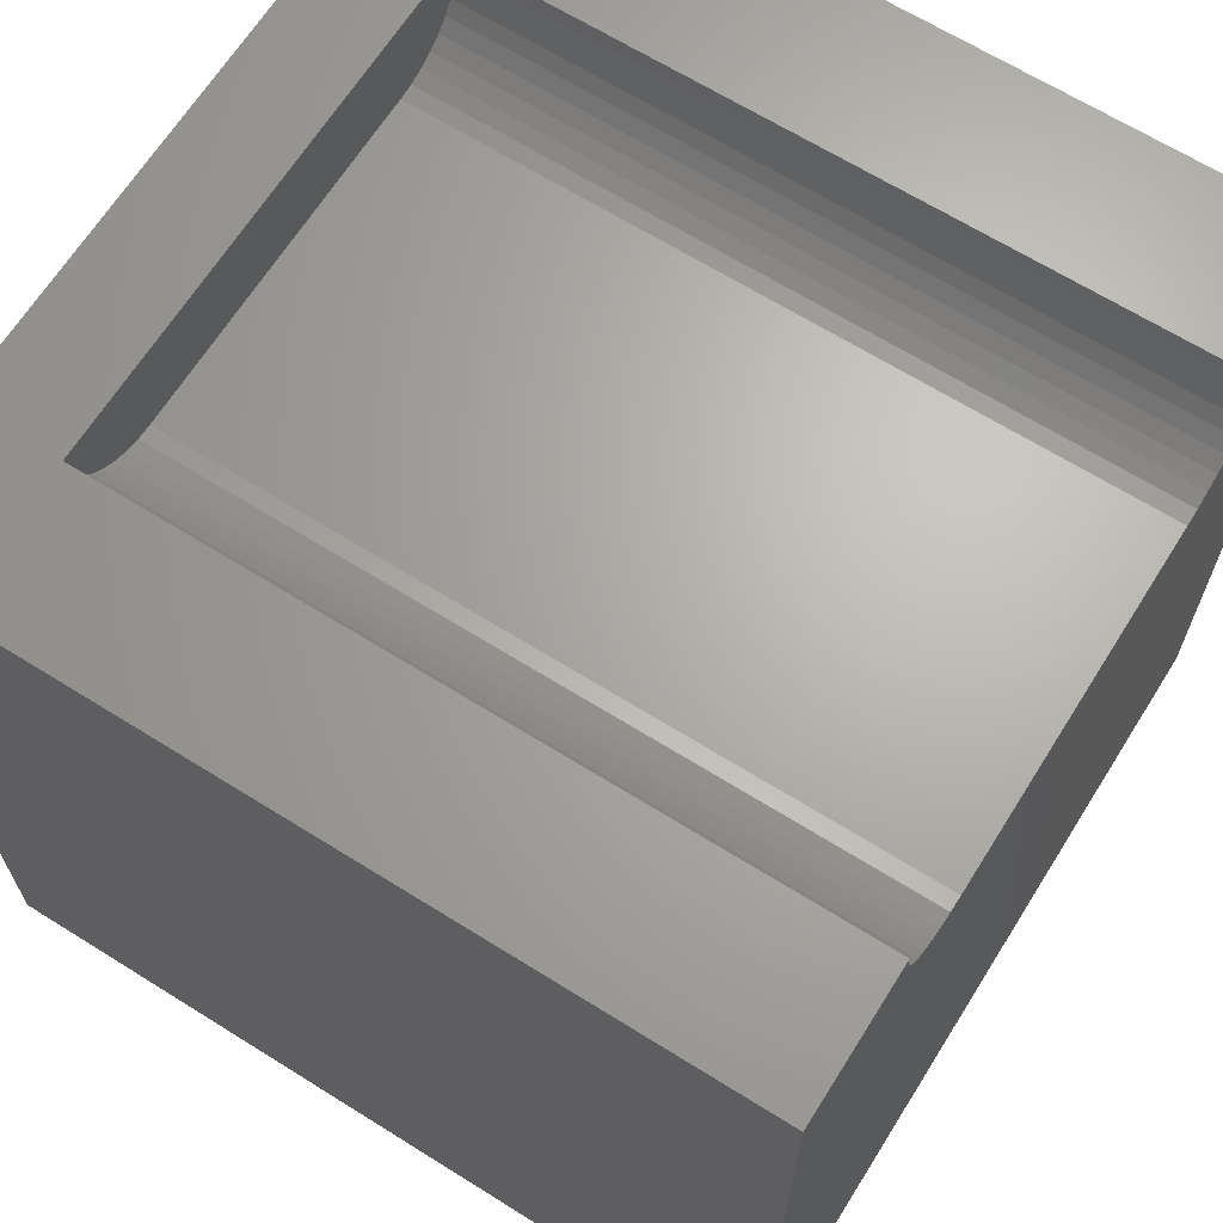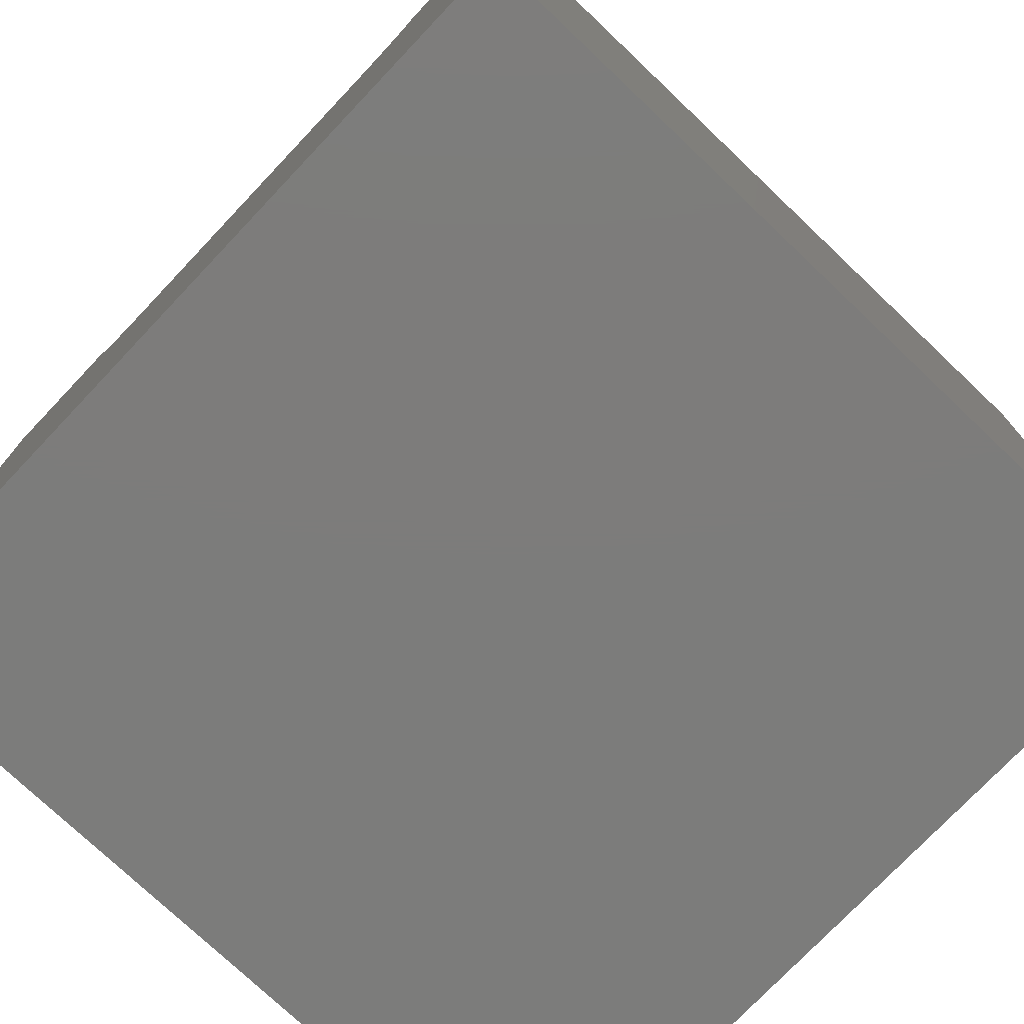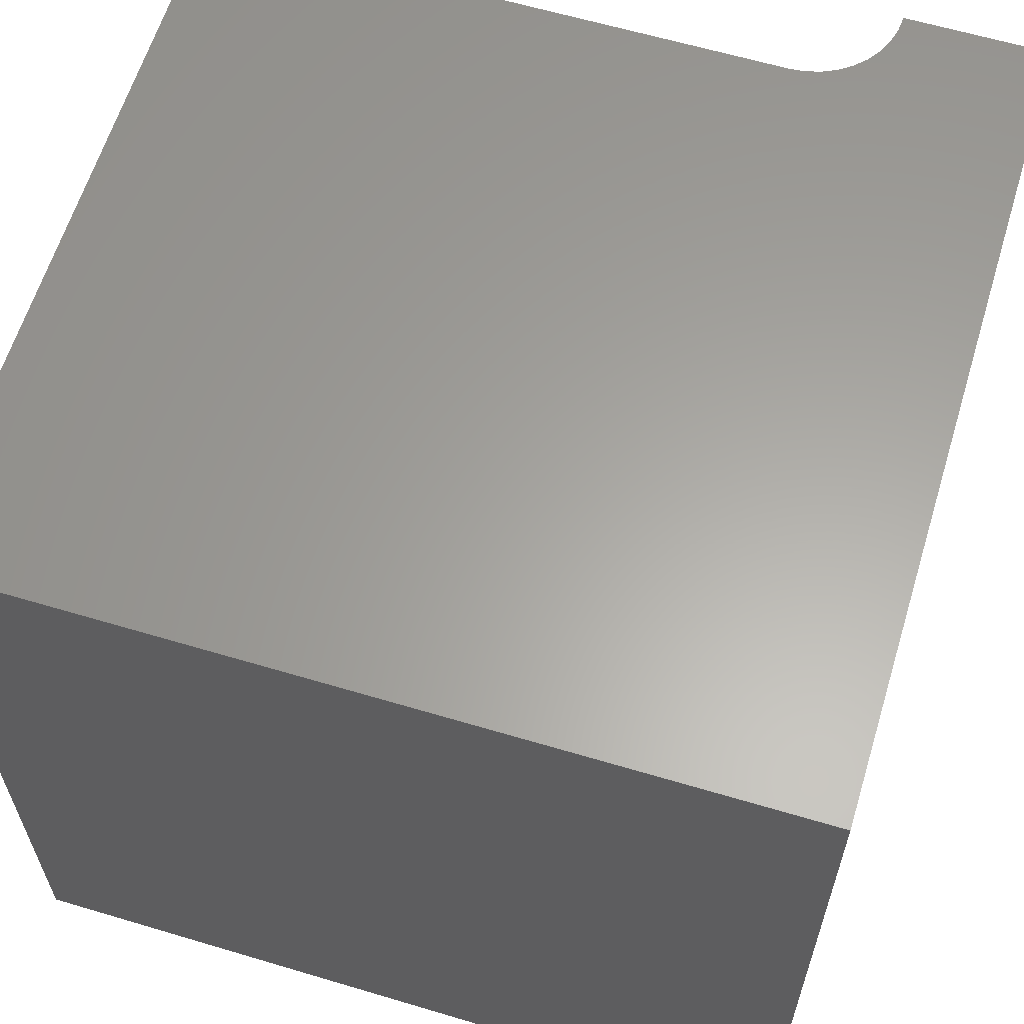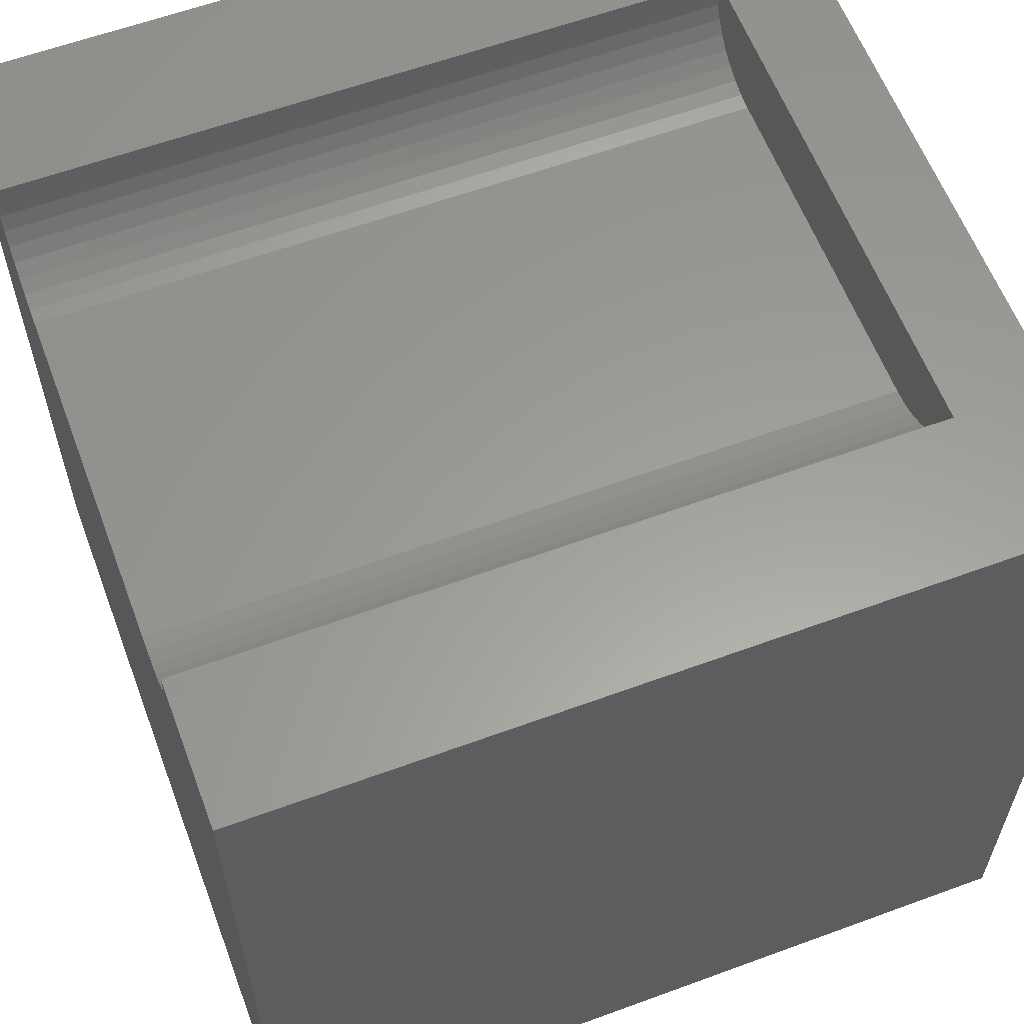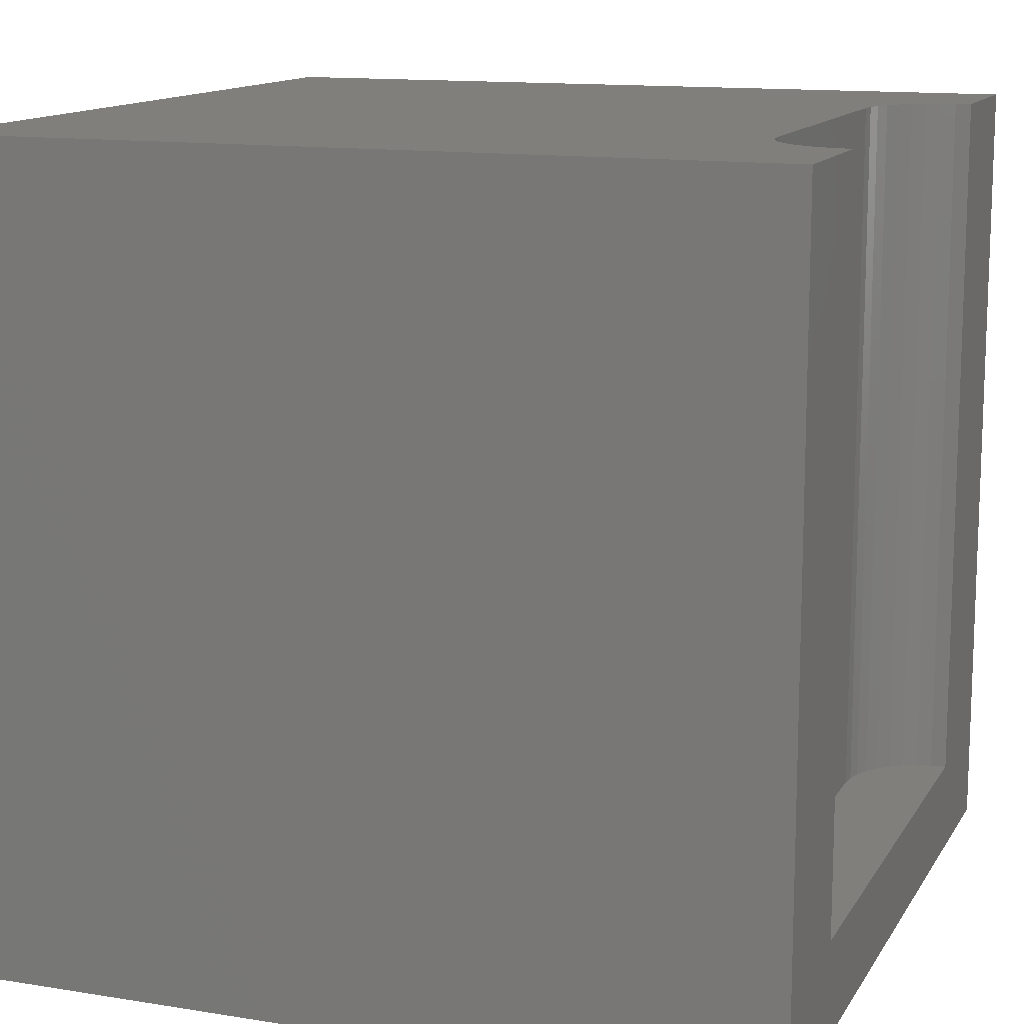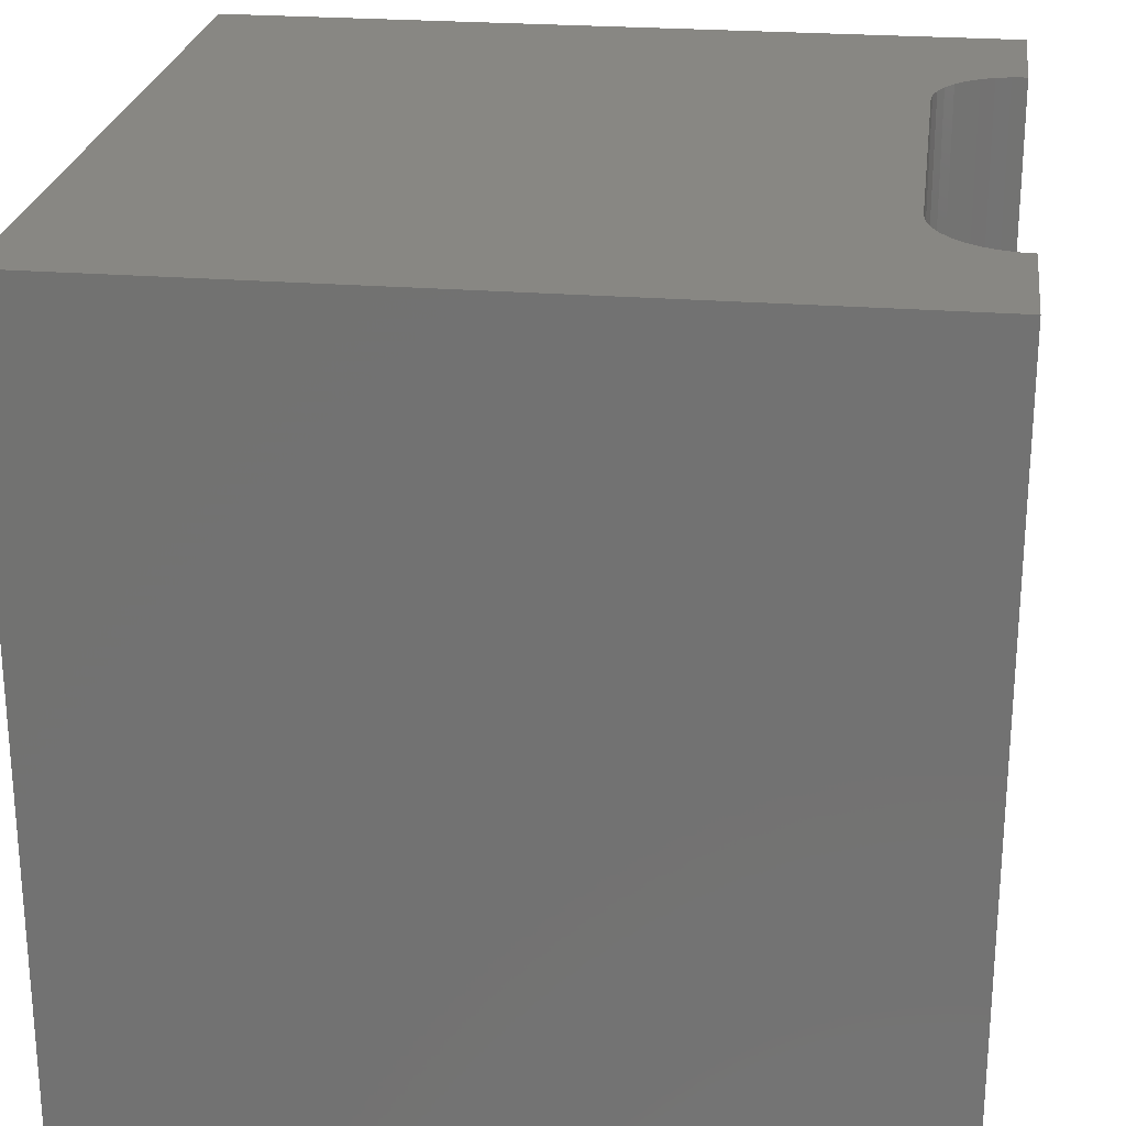
<metadata>
{"format":"stl","ext":"stl","renderer":"f3d","projection":"perspective","resolution":1024,"background":"white","views":[{"elev":66.2,"azim":-57.9,"up":"+Y"},{"elev":-75.7,"azim":46.5,"up":"+Y"},{"elev":61.8,"azim":16.9,"up":"+Z"},{"elev":60.3,"azim":69.4,"up":"+Y"},{"elev":13.1,"azim":110.3,"up":"+Z"},{"elev":24.4,"azim":97.5,"up":"+Z"}]}
</metadata>
<code>
# stl→obj: 48 verts, 92 faces
v 0 10 10
v 0 10 0
v 0 0 10
v 0 0 0
v 2.153 9.155 10
v 2.017 9.291 10
v 10 10 10
v 8.24 10 10
v 8.224 9.809 10
v 8.174 9.623 10
v 8.093 9.449 10
v 10 0 10
v 7.983 9.291 10
v 1.76 10 10
v 1.776 9.809 10
v 1.826 9.623 10
v 1.907 9.449 10
v 2.671 8.914 10
v 2.485 8.964 10
v 2.311 9.045 10
v 7.847 9.155 10
v 7.689 9.045 10
v 7.515 8.964 10
v 7.329 8.914 10
v 7.138 8.897 10
v 2.862 8.897 10
v 10 10 0
v 10 0 0
v 8.24 10 1.189
v 1.76 10 1.189
v 1.776 9.809 1.189
v 1.826 9.623 1.189
v 1.907 9.449 1.189
v 2.017 9.291 1.189
v 2.153 9.155 1.189
v 2.311 9.045 1.189
v 2.485 8.964 1.189
v 2.671 8.914 1.189
v 2.862 8.897 1.189
v 7.138 8.897 1.189
v 7.329 8.914 1.189
v 7.515 8.964 1.189
v 7.689 9.045 1.189
v 7.847 9.155 1.189
v 7.983 9.291 1.189
v 8.093 9.449 1.189
v 8.174 9.623 1.189
v 8.224 9.809 1.189
f 1 2 3
f 3 2 4
f 5 6 3
f 7 8 9
f 9 10 7
f 7 10 11
f 7 11 12
f 12 11 13
f 14 1 15
f 15 1 16
f 3 6 1
f 1 6 17
f 1 17 16
f 18 19 3
f 3 19 20
f 3 20 5
f 13 21 12
f 12 21 22
f 12 22 23
f 23 24 12
f 12 24 25
f 12 25 3
f 3 25 26
f 3 26 18
f 27 7 28
f 28 7 12
f 2 27 4
f 4 27 28
f 8 7 29
f 29 7 27
f 29 27 30
f 30 27 2
f 30 2 14
f 14 2 1
f 28 12 4
f 4 12 3
f 30 14 15
f 30 15 31
f 31 15 16
f 31 16 32
f 32 16 17
f 32 17 33
f 33 17 6
f 33 6 34
f 34 6 5
f 34 5 35
f 35 5 20
f 35 20 36
f 36 20 19
f 36 19 37
f 37 19 18
f 37 18 38
f 38 18 26
f 38 26 39
f 40 25 24
f 40 24 41
f 41 24 23
f 41 23 42
f 42 23 22
f 42 22 43
f 43 22 21
f 43 21 44
f 44 21 13
f 44 13 45
f 45 13 11
f 45 11 46
f 46 11 10
f 46 10 47
f 47 10 9
f 47 9 48
f 48 9 8
f 48 8 29
f 41 42 29
f 29 42 43
f 29 43 48
f 30 31 37
f 37 31 32
f 37 32 33
f 34 35 33
f 33 35 36
f 33 36 37
f 37 38 30
f 30 38 39
f 30 39 29
f 29 39 40
f 29 40 41
f 43 44 45
f 45 46 43
f 43 46 47
f 43 47 48
f 40 39 25
f 25 39 26

</code>
